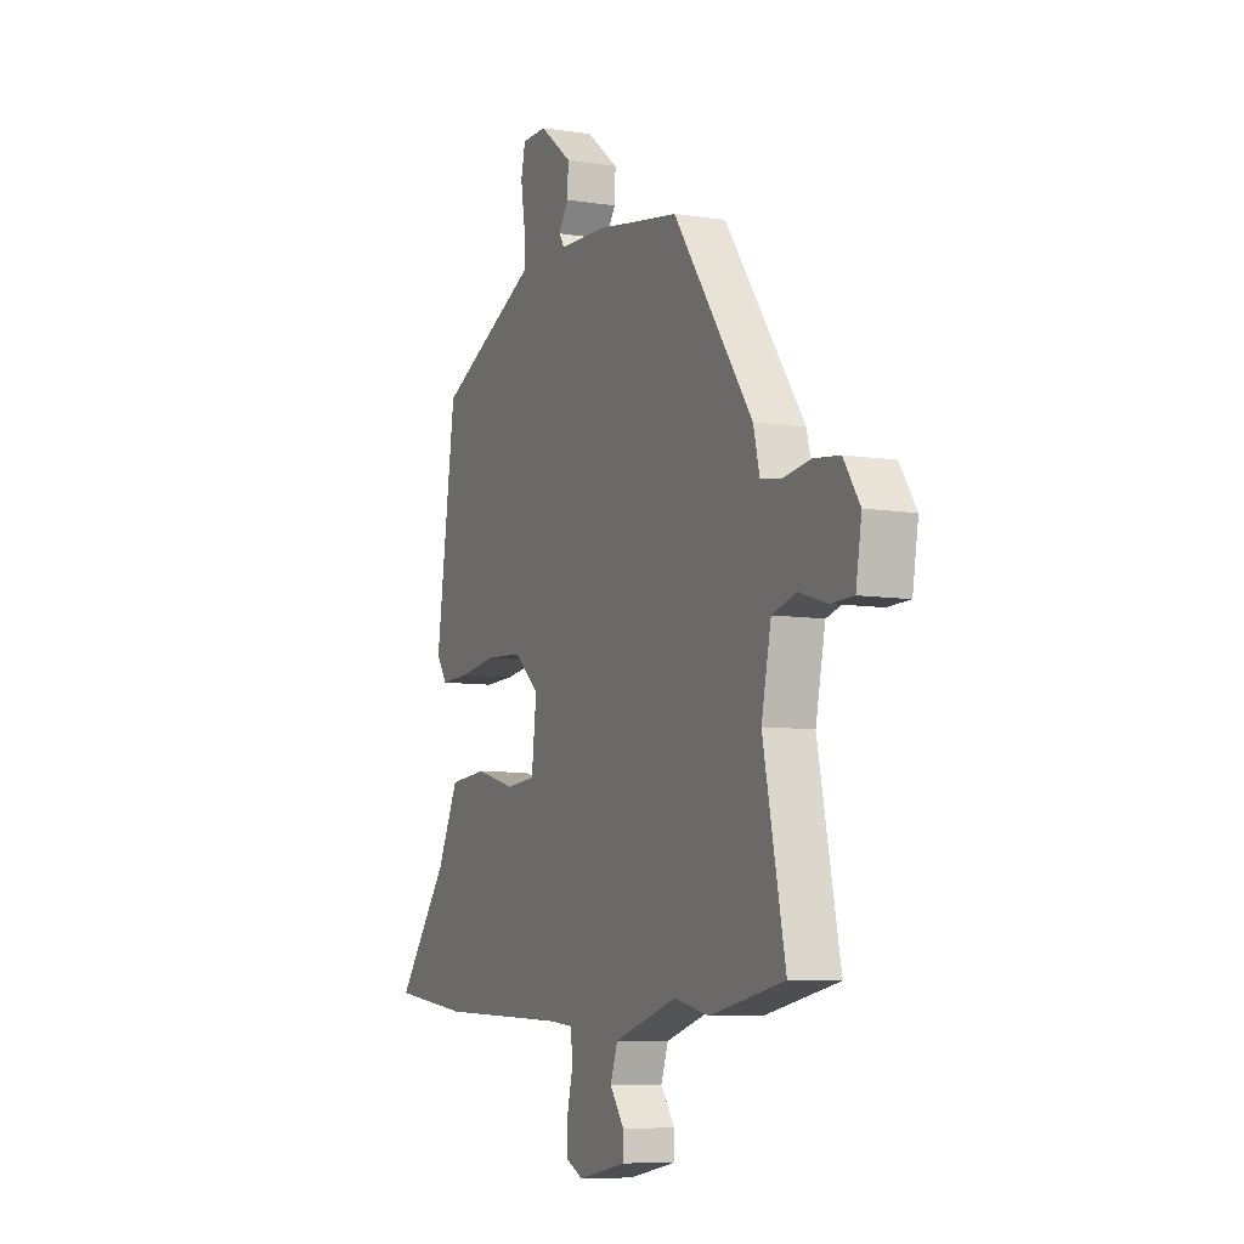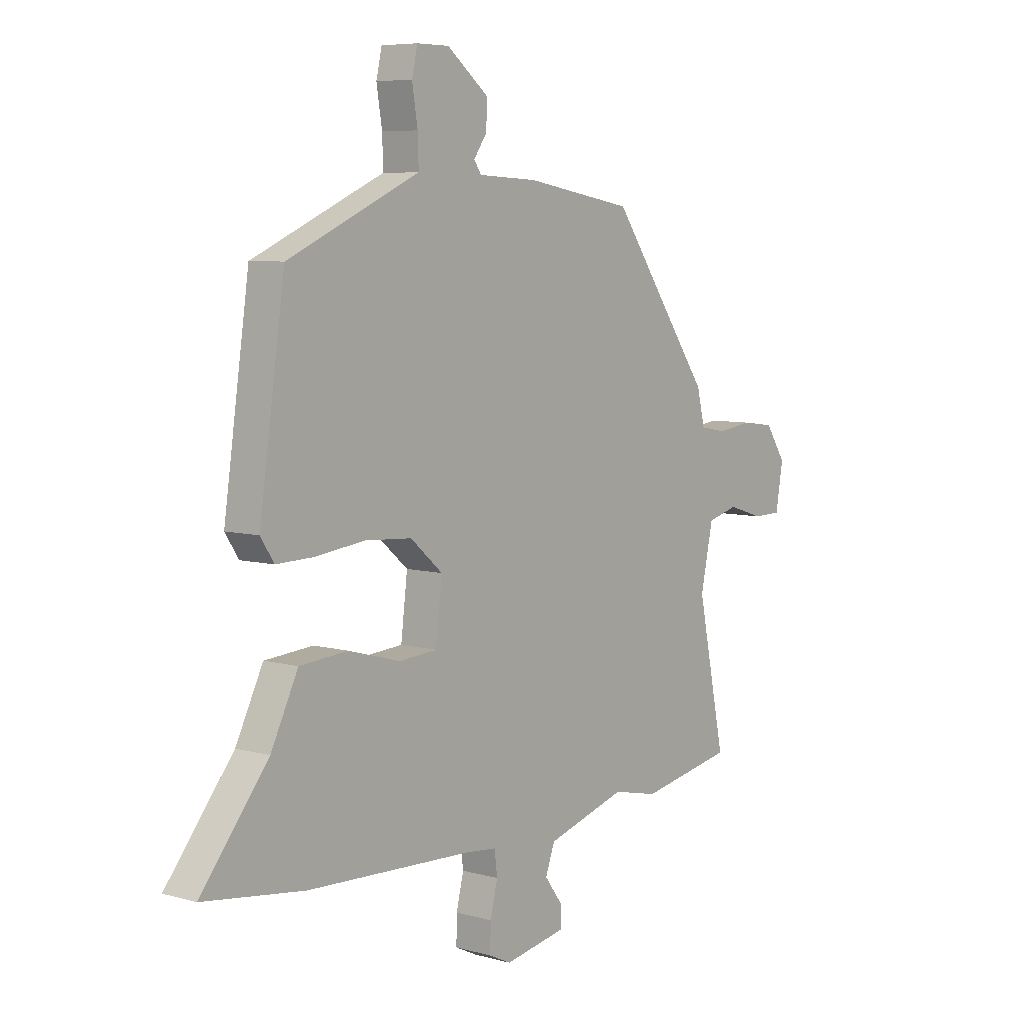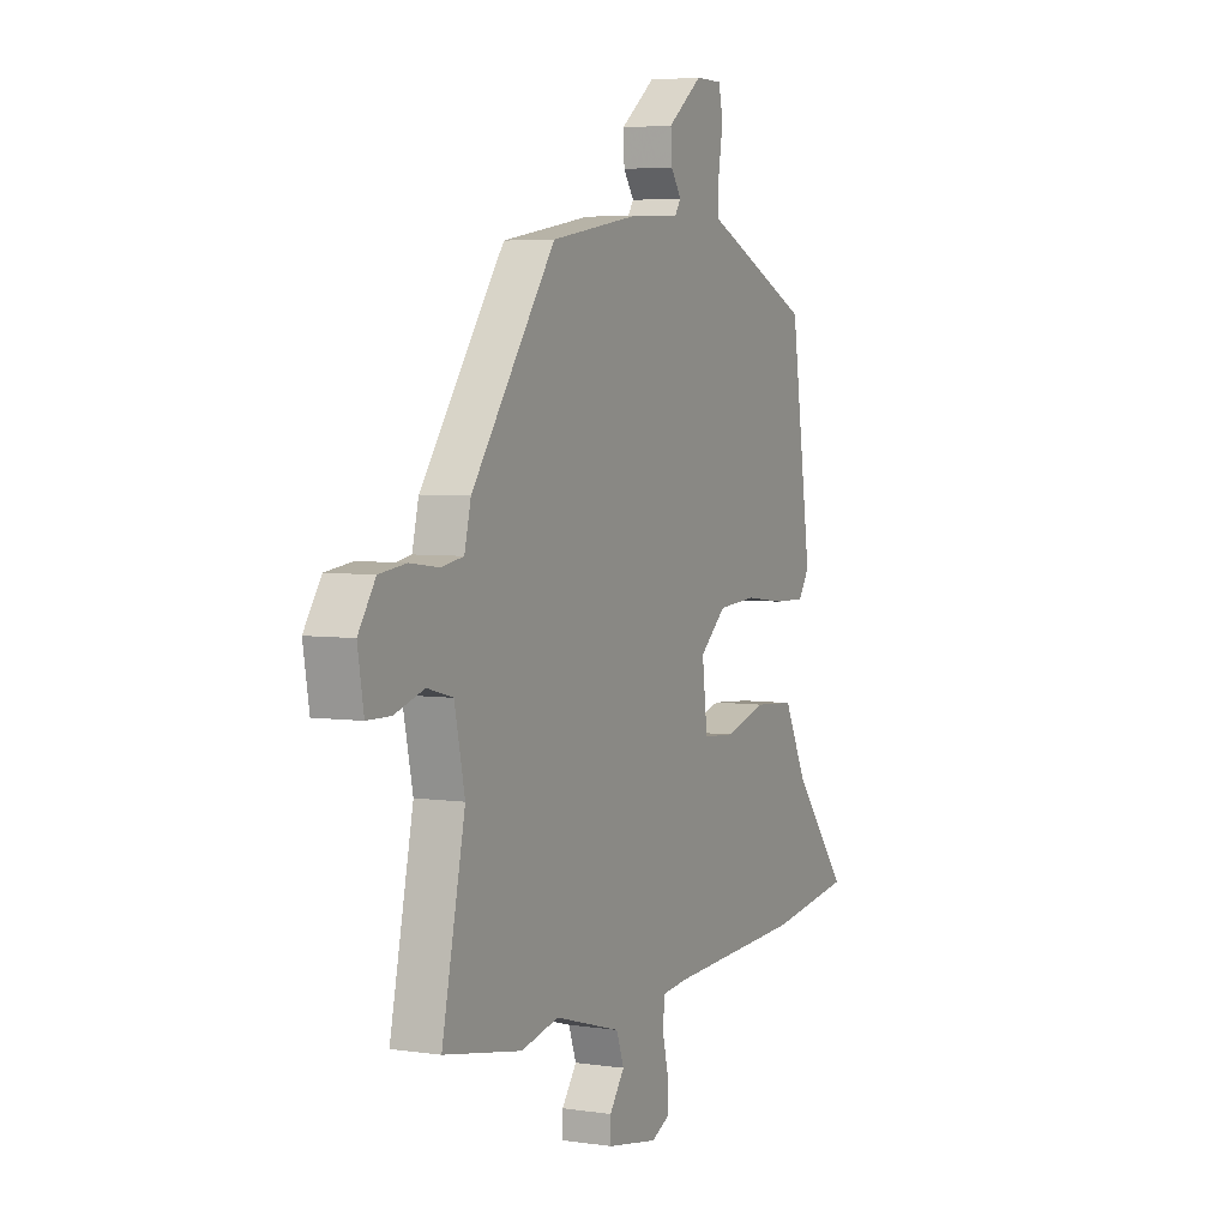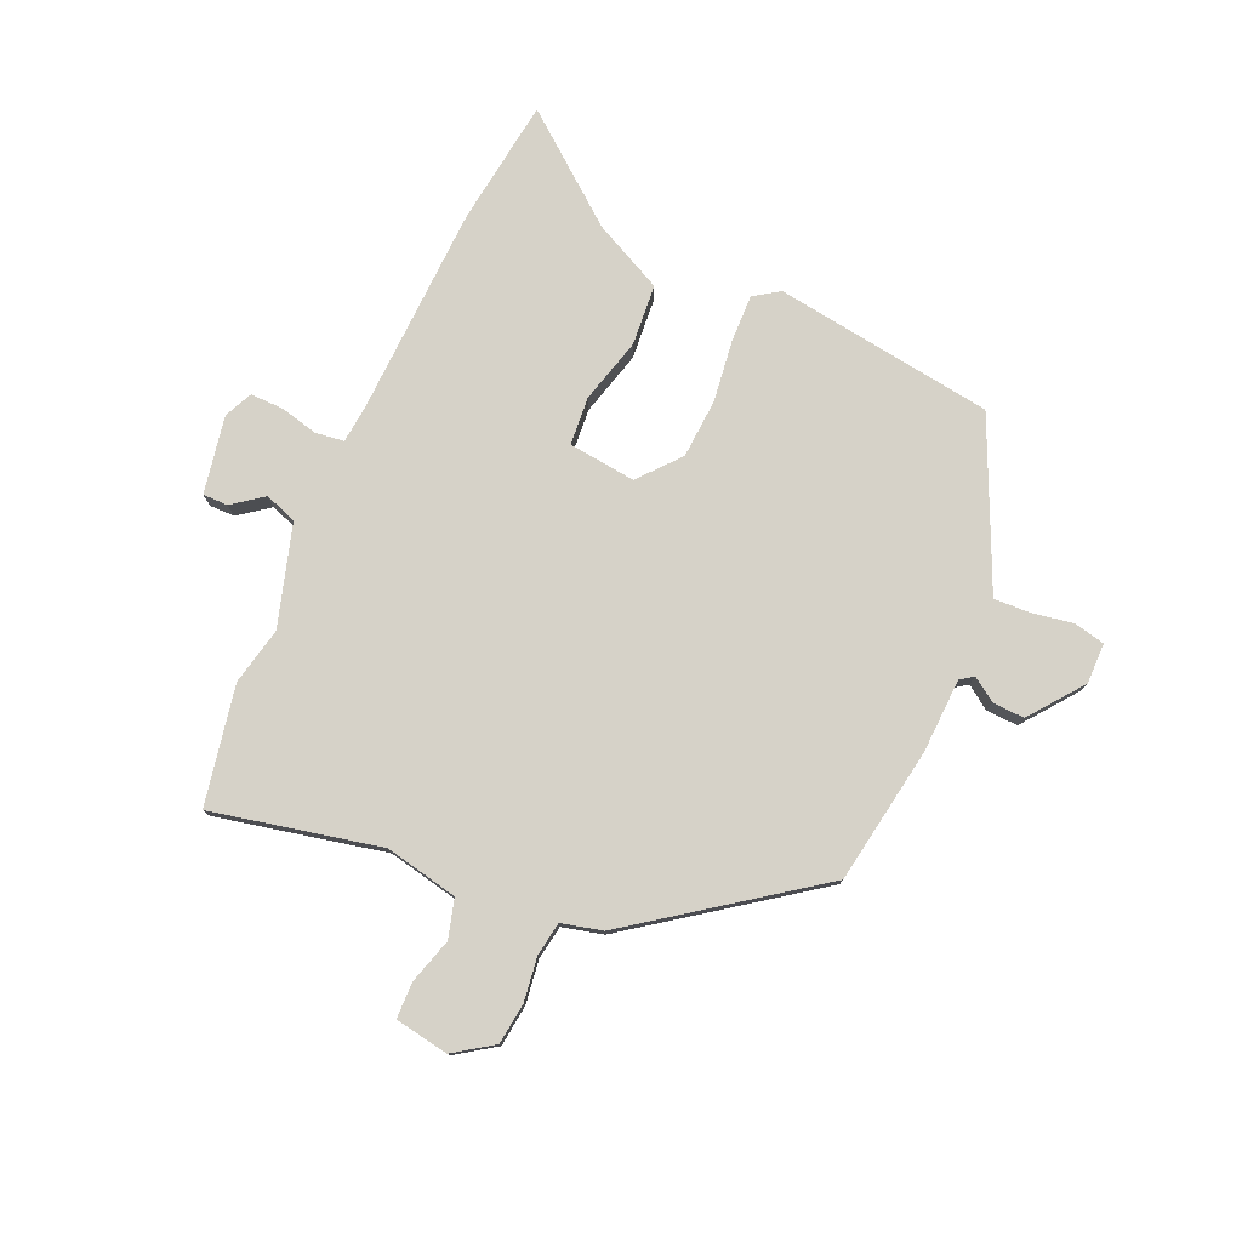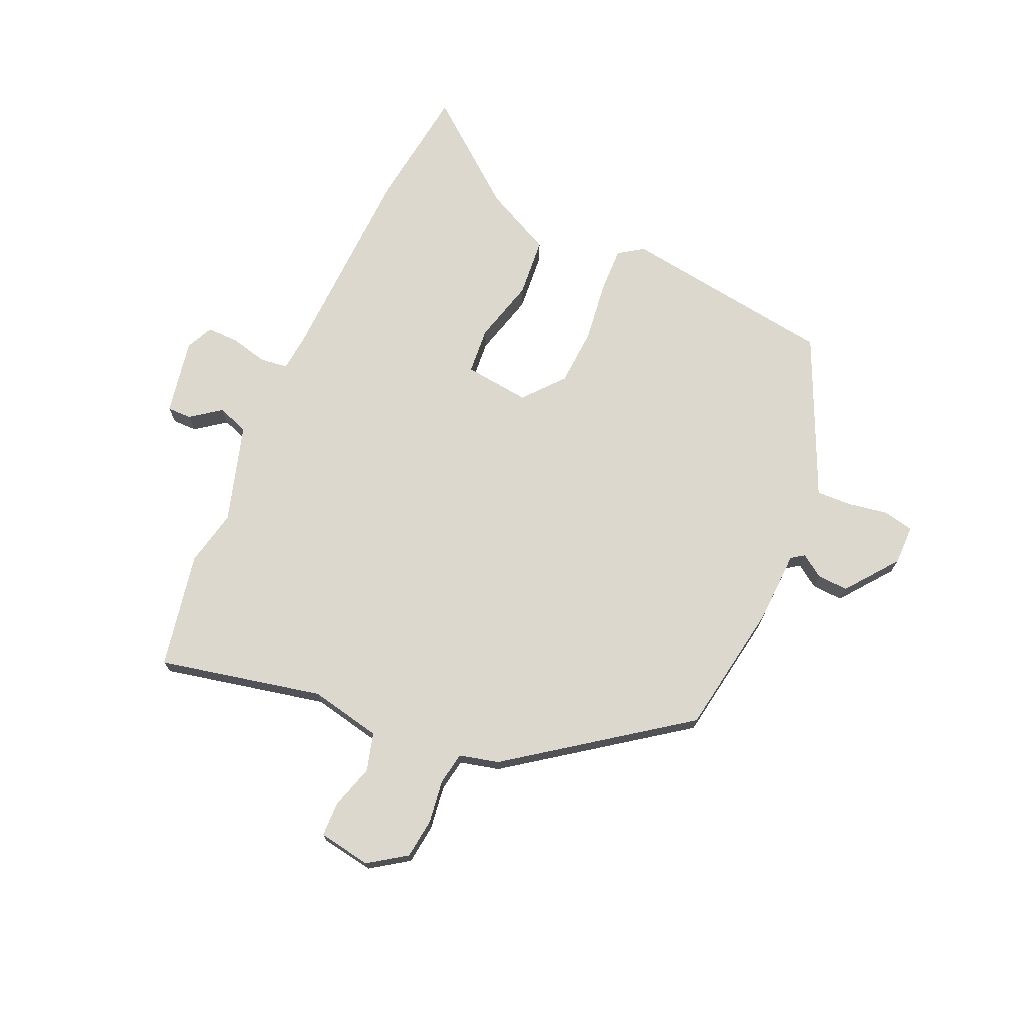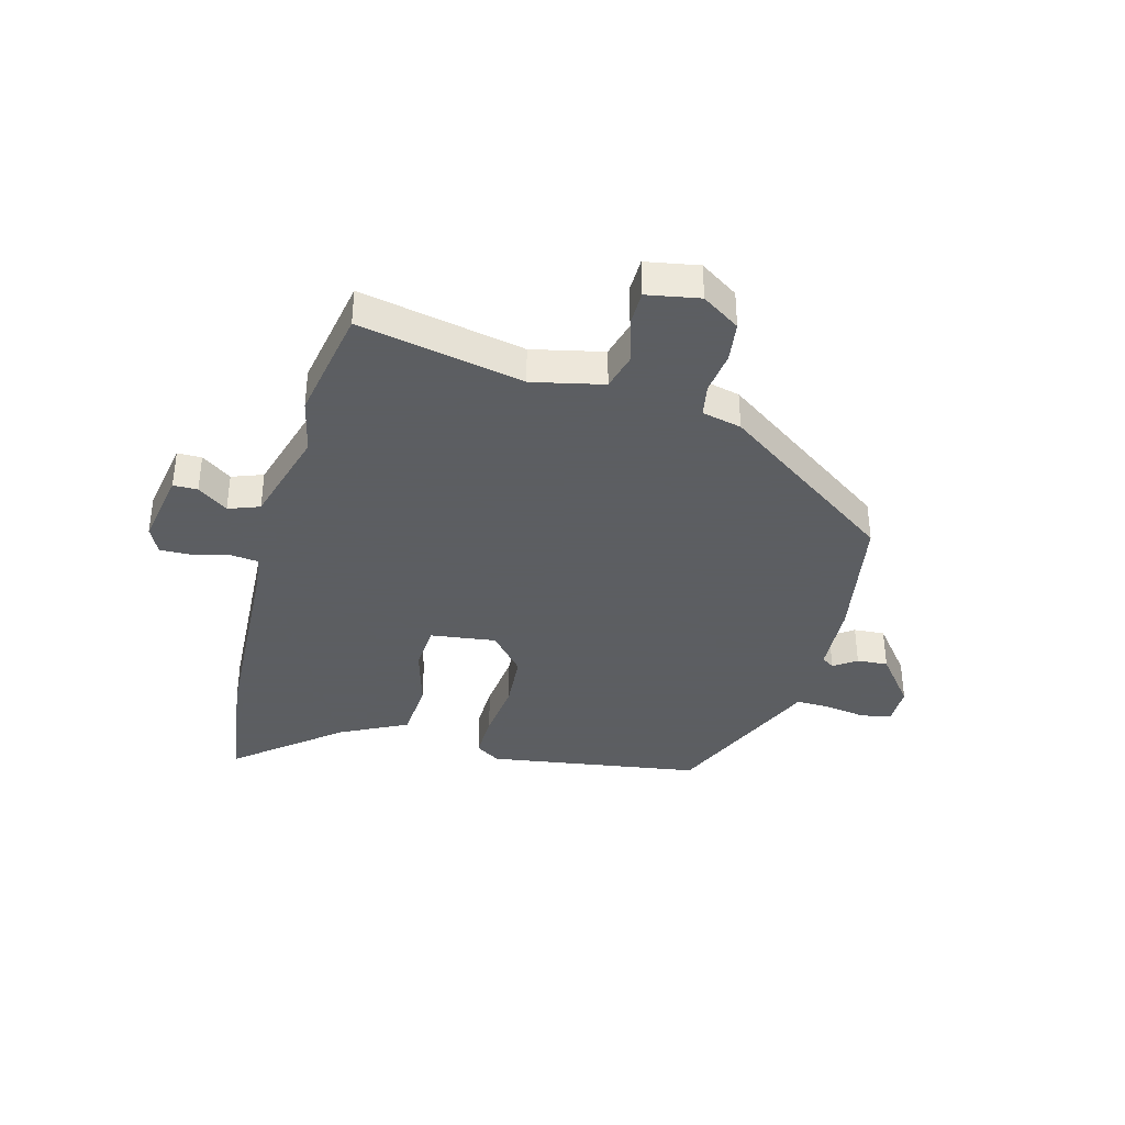
<metadata>
{"format":"obj","ext":"obj","renderer":"f3d","projection":"perspective","resolution":1024,"background":"white","views":[{"elev":-7.9,"azim":-113.5,"up":"+Z"},{"elev":6.7,"azim":128.9,"up":"+Z"},{"elev":4.7,"azim":-64.6,"up":"+Z"},{"elev":78.0,"azim":-66.5,"up":"+Y"},{"elev":72.3,"azim":-66.4,"up":"+Y"},{"elev":-37.4,"azim":-104.7,"up":"+Y"}]}
</metadata>
<code>
v -0.304 0.07 0.476
v -0.069 0.07 0.516
v 0.059 0.07 0.522
v 0.075 0.07 0.545
v 0.047 0.07 0.585
v 0.044 0.07 0.64
v 0.135 0.07 0.711
v 0.205 0.07 0.711
v 0.217 0.07 0.658
v 0.205 0.07 0.585
v 0.203 0.07 0.524
v 0.244 0.07 0.506
v 0.488 0.07 0.397
v 0.543 0.07 0.019
v 0.514 0.07 -0.025
v 0.432 0.07 -0.023
v 0.326 0.07 -0.01
v 0.224 0.07 -0.017
v 0.154 0.07 -0.077
v 0.168 0.07 -0.193
v 0.251 0.07 -0.199
v 0.363 0.07 -0.168
v 0.468 0.07 -0.176
v 0.527 0.07 -0.295
v 0.673 0.07 -0.476
v 0.455 0.07 -0.506
v 0.093 0.07 -0.522
v 0.028 0.07 -0.529
v 0.022 0.07 -0.578
v 0.038 0.07 -0.643
v 0.039 0.07 -0.7
v -0.009 0.07 -0.723
v -0.143 0.07 -0.699
v -0.143 0.07 -0.656
v -0.104 0.07 -0.603
v -0.124 0.07 -0.548
v -0.298 0.07 -0.497
v -0.397 0.07 -0.519
v -0.602 0.07 -0.481
v -0.541 0.07 -0.191
v -0.568 0.07 -0.065
v -0.635 0.07 -0.047
v -0.713 0.07 -0.071
v -0.775 0.07 -0.07
v -0.791 0.07 0.023
v -0.746 0.07 0.09
v -0.675 0.07 0.099
v -0.599 0.07 0.089
v -0.541 0.07 0.099
v -0.524 0.07 0.169
v -0.304 0 0.476
v -0.069 0 0.516
v 0.059 0 0.522
v 0.075 0 0.545
v 0.047 0 0.585
v 0.044 0 0.64
v 0.135 0 0.711
v 0.205 0 0.711
v 0.217 0 0.658
v 0.205 0 0.585
v 0.203 0 0.524
v 0.244 0 0.506
v 0.488 0 0.397
v 0.543 0 0.019
v 0.514 0 -0.025
v 0.432 0 -0.023
v 0.326 0 -0.01
v 0.224 0 -0.017
v 0.154 0 -0.077
v 0.168 0 -0.193
v 0.251 0 -0.199
v 0.363 0 -0.168
v 0.468 0 -0.176
v 0.527 0 -0.295
v 0.673 0 -0.476
v 0.455 0 -0.506
v 0.093 0 -0.522
v 0.028 0 -0.529
v 0.022 0 -0.578
v 0.038 0 -0.643
v 0.039 0 -0.7
v -0.009 0 -0.723
v -0.143 0 -0.699
v -0.143 0 -0.656
v -0.104 0 -0.603
v -0.124 0 -0.548
v -0.298 0 -0.497
v -0.397 0 -0.519
v -0.602 0 -0.481
v -0.541 0 -0.191
v -0.568 0 -0.065
v -0.635 0 -0.047
v -0.713 0 -0.071
v -0.775 0 -0.07
v -0.791 0 0.023
v -0.746 0 0.09
v -0.675 0 0.099
v -0.599 0 0.089
v -0.541 0 0.099
v -0.524 0 0.169
f 49 50 1 2
f 45 46 47 48
f 45 48 49
f 42 43 44 45
f 41 42 45 49
f 40 41 49 2
f 37 38 39 40
f 36 37 40 2
f 32 33 34 35
f 29 30 31 32
f 28 29 32 35
f 24 25 26 27
f 24 27 28
f 21 22 23 24
f 20 21 24 28
f 19 20 28 35
f 14 15 16 17
f 14 17 18
f 11 12 13 14
f 11 14 18
f 7 8 9 10
f 7 10 11
f 4 5 6 7
f 4 7 11 18
f 35 36 2 3
f 19 35 3 4
f 4 18 19
f 52 51 100 99
f 98 97 96 95
f 99 98 95
f 95 94 93 92
f 99 95 92 91
f 52 99 91 90
f 90 89 88 87
f 52 90 87 86
f 85 84 83 82
f 82 81 80 79
f 85 82 79 78
f 77 76 75 74
f 78 77 74
f 74 73 72 71
f 78 74 71 70
f 85 78 70 69
f 67 66 65 64
f 68 67 64
f 64 63 62 61
f 68 64 61
f 60 59 58 57
f 61 60 57
f 57 56 55 54
f 68 61 57 54
f 53 52 86 85
f 54 53 85 69
f 69 68 54
f 1 51 52 2
f 2 52 53 3
f 3 53 54 4
f 4 54 55 5
f 5 55 56 6
f 6 56 57 7
f 7 57 58 8
f 8 58 59 9
f 9 59 60 10
f 10 60 61 11
f 11 61 62 12
f 12 62 63 13
f 13 63 64 14
f 14 64 65 15
f 15 65 66 16
f 16 66 67 17
f 17 67 68 18
f 18 68 69 19
f 19 69 70 20
f 20 70 71 21
f 21 71 72 22
f 22 72 73 23
f 23 73 74 24
f 24 74 75 25
f 25 75 76 26
f 26 76 77 27
f 27 77 78 28
f 28 78 79 29
f 29 79 80 30
f 30 80 81 31
f 31 81 82 32
f 32 82 83 33
f 33 83 84 34
f 34 84 85 35
f 35 85 86 36
f 36 86 87 37
f 37 87 88 38
f 38 88 89 39
f 39 89 90 40
f 40 90 91 41
f 41 91 92 42
f 42 92 93 43
f 43 93 94 44
f 44 94 95 45
f 45 95 96 46
f 46 96 97 47
f 47 97 98 48
f 48 98 99 49
f 49 99 100 50
f 50 100 51 1

</code>
